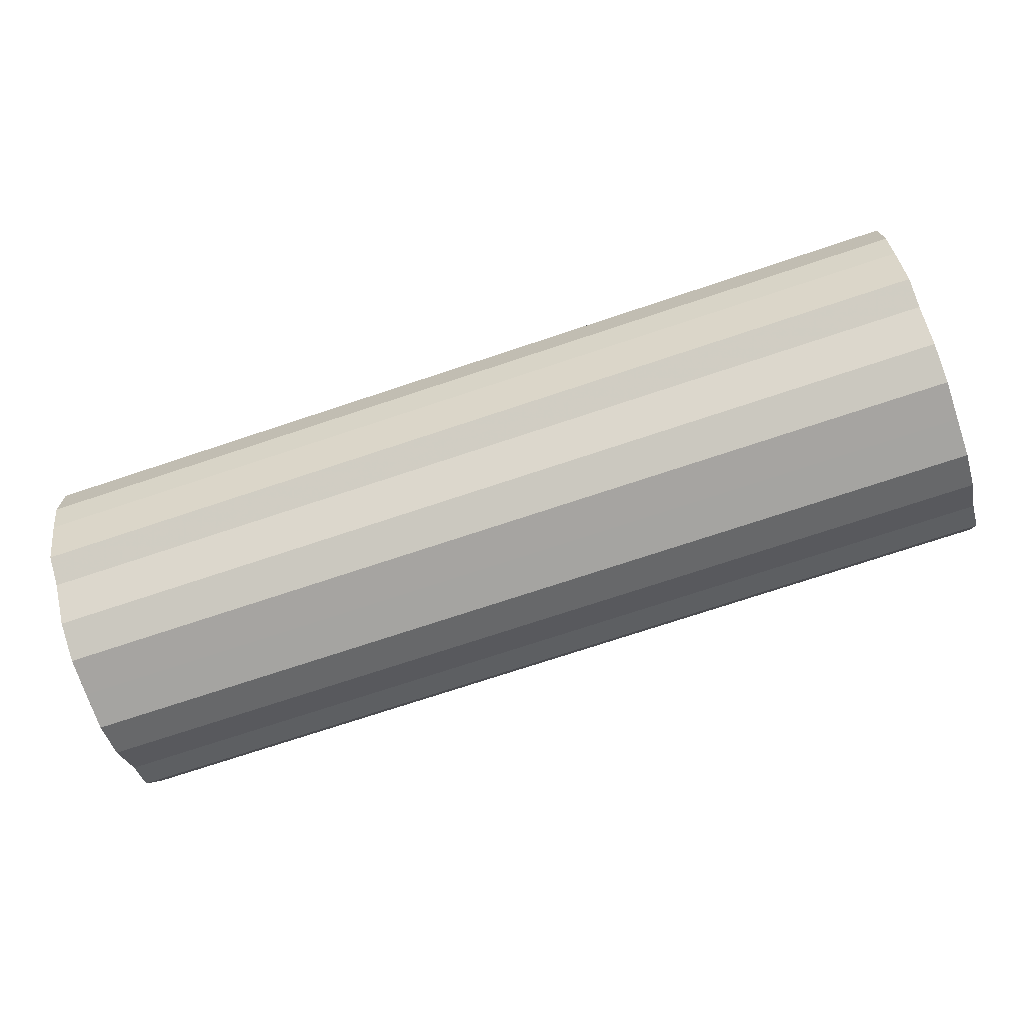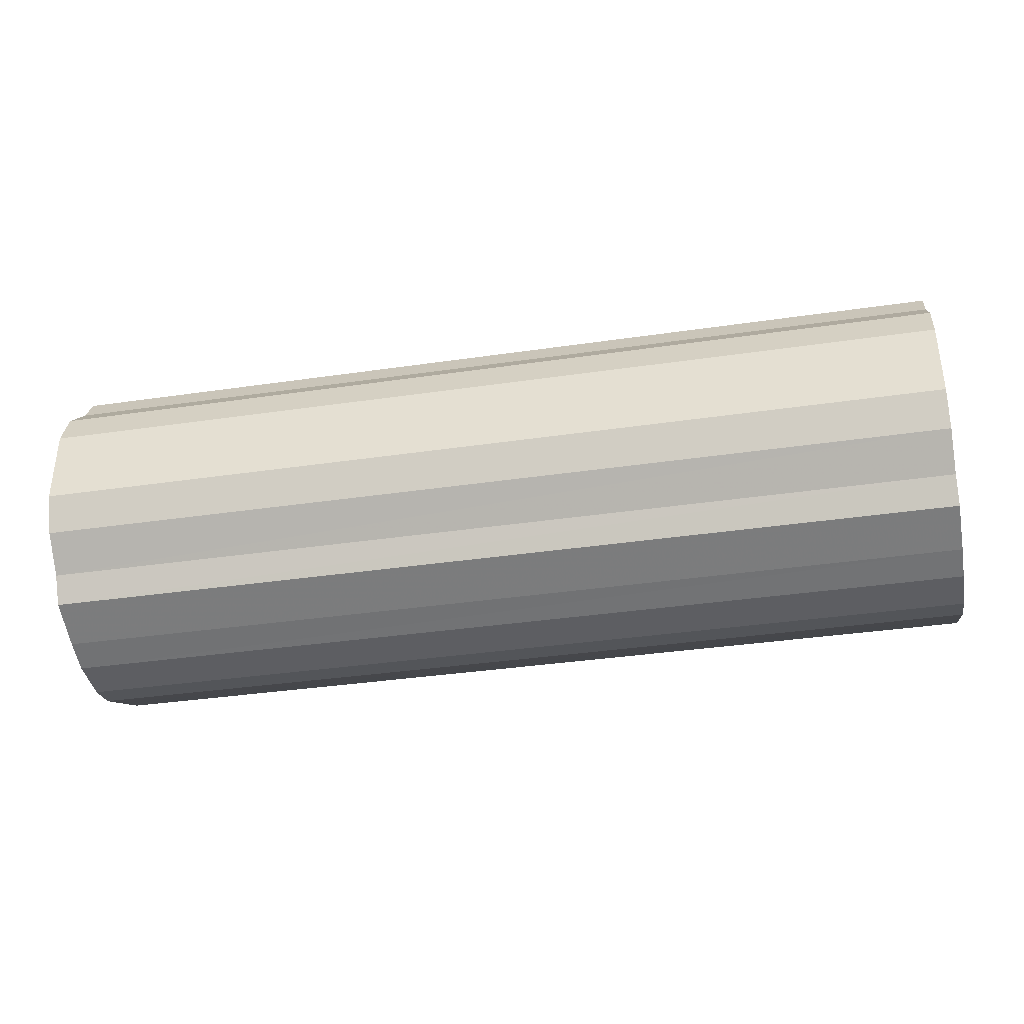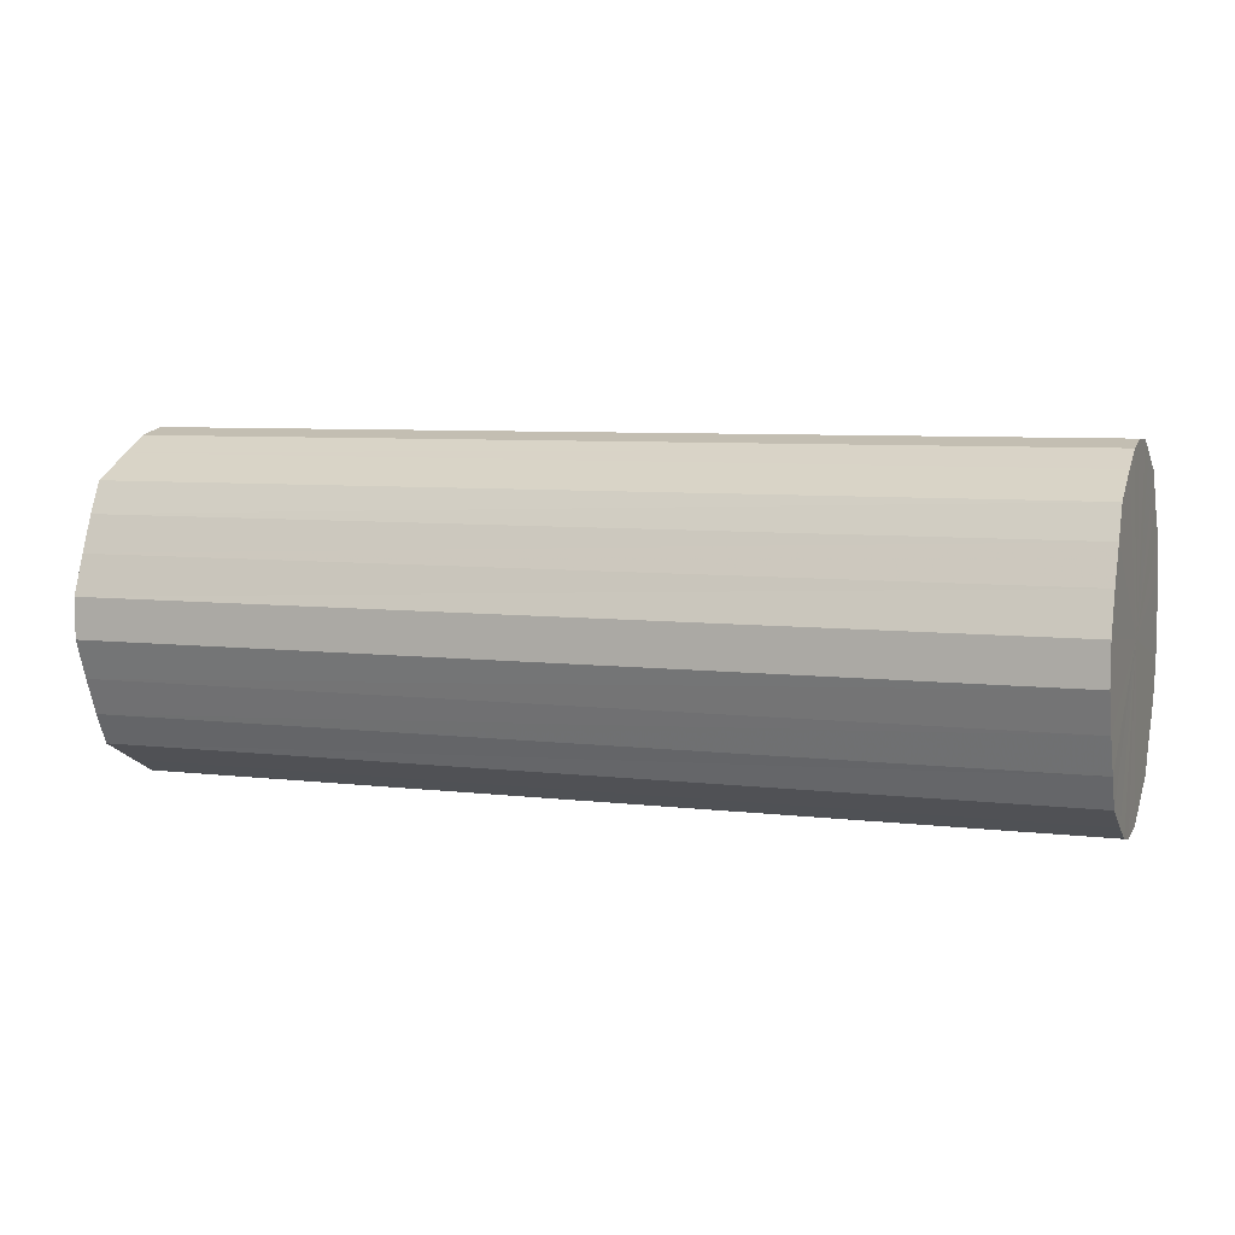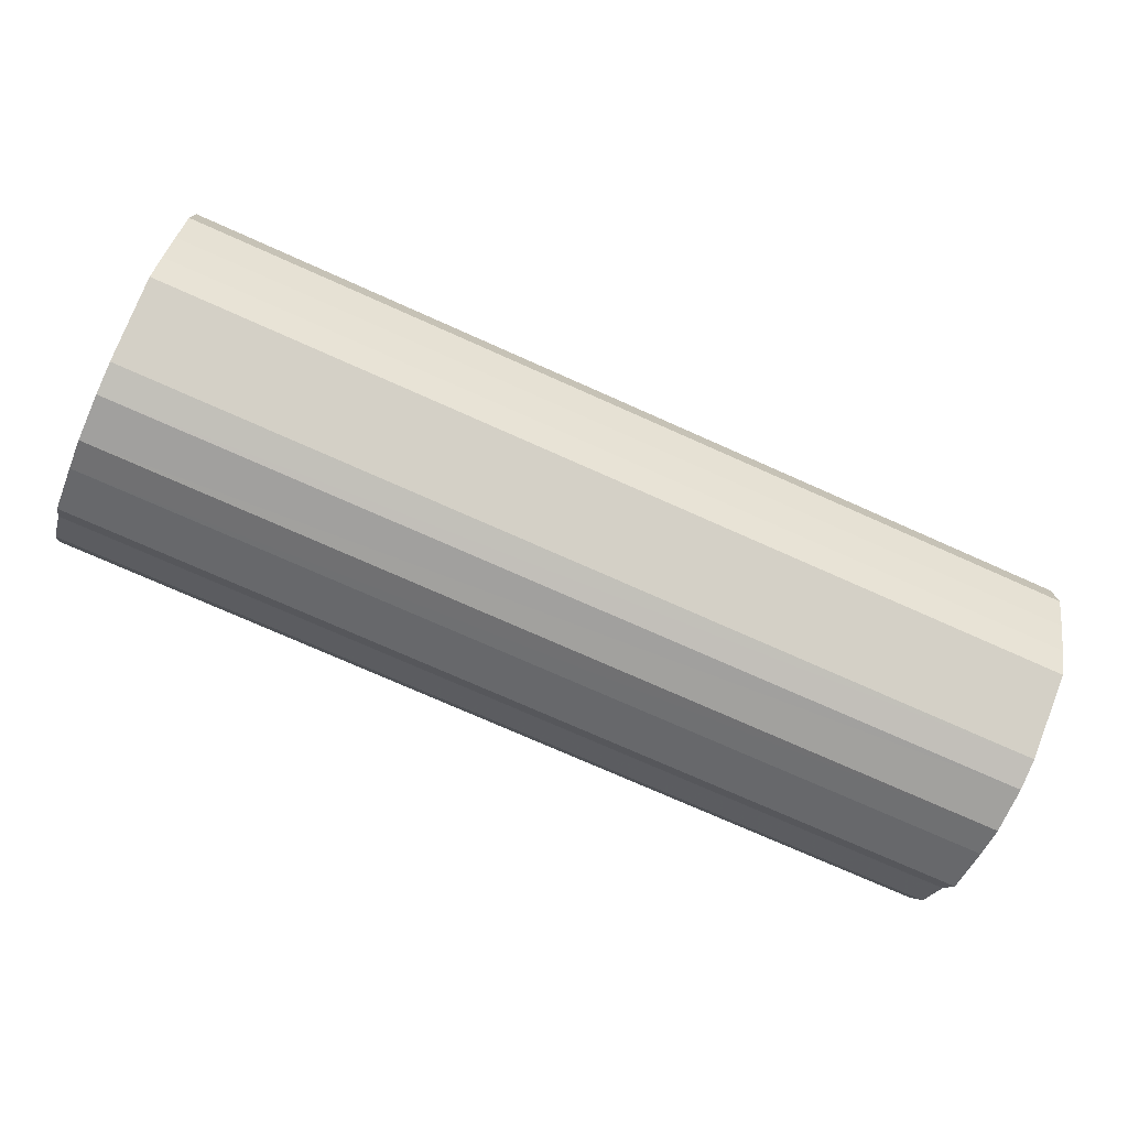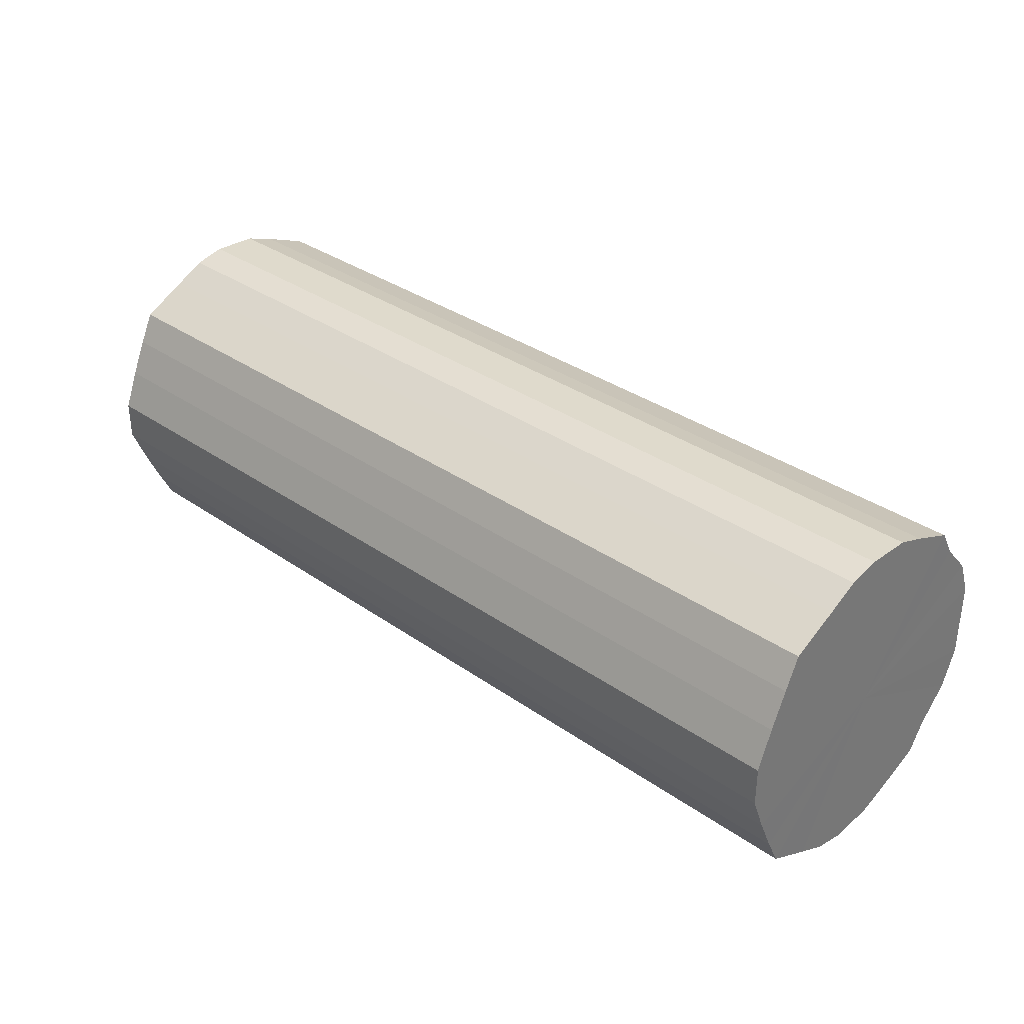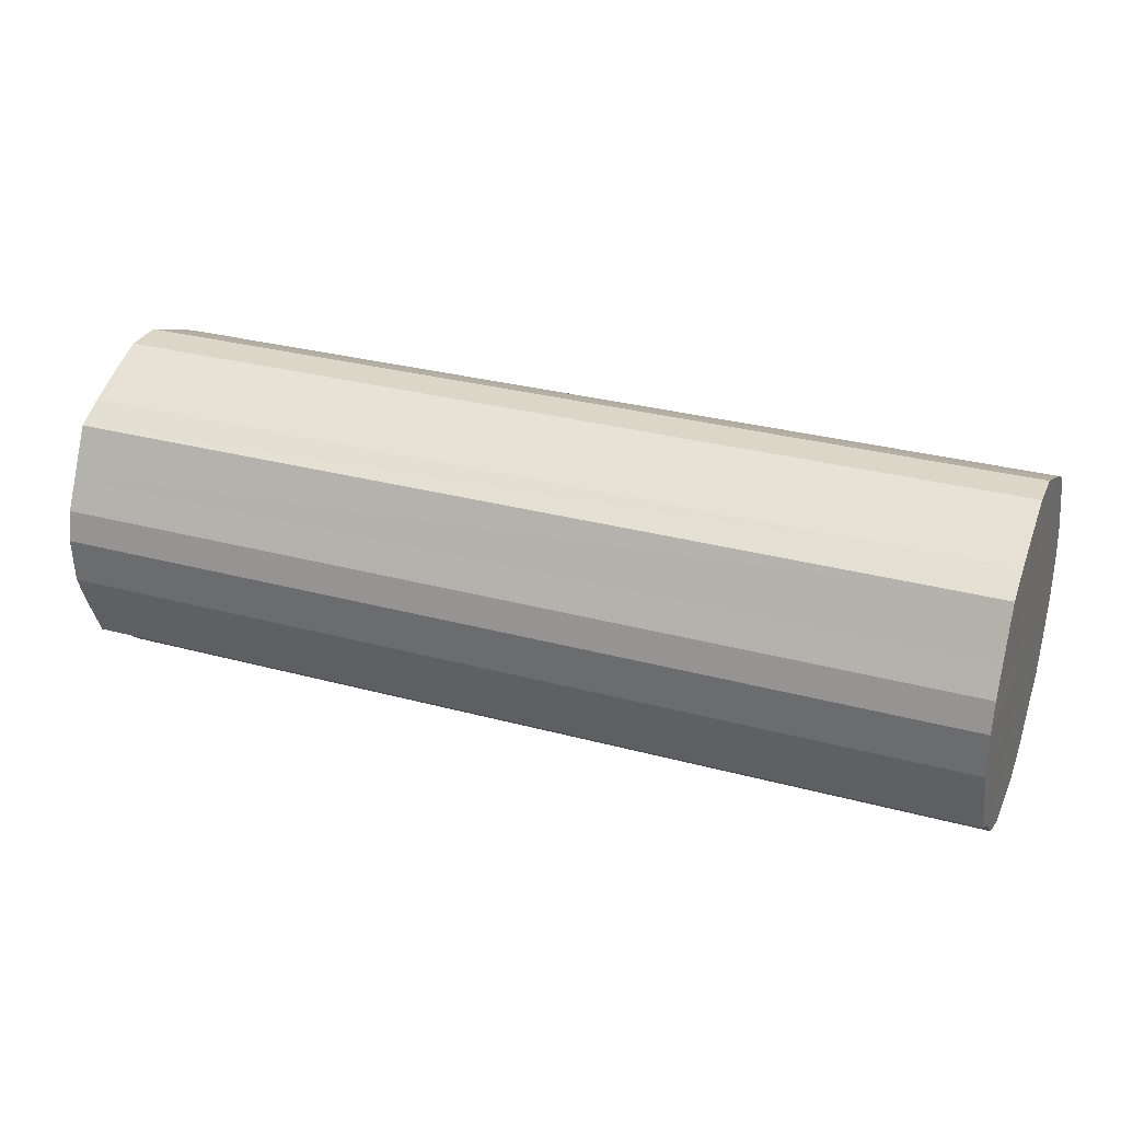
<metadata>
{"format":"obj","ext":"obj","renderer":"f3d","projection":"perspective","resolution":1024,"background":"white","views":[{"elev":-73.5,"azim":-161.6,"up":"+Y"},{"elev":-36.6,"azim":10.8,"up":"+Z"},{"elev":6.7,"azim":-160.5,"up":"+Z"},{"elev":-74.8,"azim":156.0,"up":"+Z"},{"elev":34.1,"azim":-136.6,"up":"+Z"},{"elev":30.0,"azim":21.5,"up":"+Y"}]}
</metadata>
<code>
o 29211
v 2213 1880 14.26
v 2213 1880 14.28
v 2212 1880 14.26
v 2213 1880 14.31
v 2212 1880 14.28
v 2213 1880 14.23
v 2212 1880 14.23
v 2213 1880 14.33
v 2212 1880 14.31
v 2213 1880 14.21
v 2212 1880 14.21
v 2213 1880 14.35
v 2212 1880 14.33
v 2213 1880 14.19
v 2212 1880 14.19
v 2213 1880 14.36
v 2212 1880 14.35
v 2213 1880 14.17
v 2212 1880 14.17
v 2213 1880 14.37
v 2212 1880 14.36
v 2213 1880 14.16
v 2212 1880 14.16
v 2213 1880 14.37
v 2212 1880 14.37
v 2213 1880 14.15
v 2212 1880 14.15
v 2213 1880 14.36
v 2212 1880 14.37
v 2213 1880 14.15
v 2212 1880 14.15
v 2213 1880 14.35
v 2212 1880 14.36
v 2213 1880 14.15
v 2212 1880 14.15
v 2213 1881 14.34
v 2212 1880 14.35
v 2213 1880 14.16
v 2212 1880 14.16
v 2213 1881 14.32
v 2212 1881 14.34
v 2213 1881 14.18
v 2212 1881 14.18
v 2213 1881 14.3
v 2212 1881 14.32
v 2213 1881 14.2
v 2212 1881 14.2
v 2213 1881 14.27
v 2212 1881 14.3
v 2213 1881 14.22
v 2212 1881 14.22
v 2213 1881 14.25
v 2212 1881 14.27
v 2212 1881 14.25
v 2212 1880 14.26
v 2213 1880 14.28
v 2212 1880 14.28
v 2213 1880 14.31
v 2212 1880 14.31
v 2212 1880 14.23
v 2213 1880 14.26
v 2212 1880 14.21
v 2213 1880 14.23
v 2213 1880 14.33
v 2212 1880 14.33
v 2212 1880 14.19
v 2213 1880 14.21
v 2212 1880 14.17
v 2213 1880 14.19
v 2213 1880 14.35
v 2212 1880 14.35
v 2212 1880 14.16
v 2213 1880 14.17
v 2212 1880 14.15
v 2213 1880 14.16
v 2213 1880 14.36
v 2212 1880 14.36
v 2212 1880 14.15
v 2213 1880 14.15
v 2212 1880 14.15
v 2213 1880 14.15
v 2213 1880 14.37
v 2212 1880 14.37
v 2212 1880 14.16
v 2213 1880 14.15
v 2212 1881 14.18
v 2213 1880 14.16
v 2213 1880 14.37
v 2212 1880 14.37
v 2212 1881 14.2
v 2213 1881 14.18
v 2212 1881 14.22
v 2213 1881 14.2
v 2213 1880 14.36
v 2212 1880 14.36
v 2212 1881 14.25
v 2213 1881 14.22
v 2212 1881 14.27
v 2213 1881 14.25
v 2213 1880 14.35
v 2212 1880 14.35
v 2212 1881 14.3
v 2213 1881 14.27
v 2212 1881 14.32
v 2213 1881 14.3
v 2213 1881 14.34
v 2212 1881 14.34
v 2213 1881 14.32
v 2213 1880 14.26
v 2213 1880 14.28
v 2213 1880 14.26
v 2213 1880 14.31
v 2213 1880 14.23
v 2213 1880 14.33
v 2213 1880 14.21
v 2213 1880 14.35
v 2213 1880 14.19
v 2213 1880 14.36
v 2213 1880 14.17
v 2213 1880 14.37
v 2213 1880 14.16
v 2213 1880 14.37
v 2213 1880 14.15
v 2213 1880 14.36
v 2213 1880 14.15
v 2213 1880 14.35
v 2213 1880 14.15
v 2213 1881 14.34
v 2213 1880 14.16
v 2213 1881 14.32
v 2213 1881 14.18
v 2213 1881 14.3
v 2213 1881 14.2
v 2213 1881 14.27
v 2213 1881 14.22
v 2213 1881 14.25
v 2212 1880 14.26
v 2212 1880 14.26
v 2212 1880 14.28
v 2212 1880 14.23
v 2212 1880 14.31
v 2212 1880 14.21
v 2212 1880 14.33
v 2212 1880 14.19
v 2212 1880 14.35
v 2212 1880 14.17
v 2212 1880 14.36
v 2212 1880 14.16
v 2212 1880 14.37
v 2212 1880 14.15
v 2212 1880 14.37
v 2212 1880 14.15
v 2212 1880 14.36
v 2212 1880 14.15
v 2212 1880 14.35
v 2212 1880 14.16
v 2212 1881 14.34
v 2212 1881 14.18
v 2212 1881 14.32
v 2212 1881 14.2
v 2212 1881 14.3
v 2212 1881 14.22
v 2212 1881 14.27
v 2212 1881 14.25
f 1 2 3
f 2 4 5
f 6 1 7
f 4 8 9
f 10 6 11
f 8 12 13
f 14 10 15
f 12 16 17
f 18 14 19
f 16 20 21
f 22 18 23
f 20 24 25
f 26 22 27
f 24 28 29
f 30 26 31
f 28 32 33
f 34 30 35
f 32 36 37
f 38 34 39
f 36 40 41
f 42 38 43
f 40 44 45
f 46 42 47
f 44 48 49
f 50 46 51
f 48 52 53
f 52 50 54
f 55 56 57
f 57 58 59
f 60 61 55
f 62 63 60
f 59 64 65
f 66 67 62
f 68 69 66
f 65 70 71
f 72 73 68
f 74 75 72
f 71 76 77
f 78 79 74
f 80 81 78
f 77 82 83
f 84 85 80
f 86 87 84
f 83 88 89
f 90 91 86
f 92 93 90
f 89 94 95
f 96 97 92
f 98 99 96
f 95 100 101
f 102 103 98
f 104 105 102
f 101 106 107
f 107 108 104
f 109 110 111
f 109 112 110
f 109 111 113
f 109 114 112
f 109 113 115
f 109 116 114
f 109 115 117
f 109 118 116
f 109 117 119
f 109 120 118
f 109 119 121
f 109 122 120
f 109 121 123
f 109 124 122
f 109 123 125
f 109 126 124
f 109 125 127
f 109 128 126
f 109 127 129
f 109 130 128
f 109 129 131
f 109 132 130
f 109 131 133
f 109 134 132
f 109 133 135
f 109 136 134
f 109 135 136
f 137 138 139
f 137 140 138
f 137 139 141
f 137 142 140
f 137 141 143
f 137 144 142
f 137 143 145
f 137 146 144
f 137 145 147
f 137 148 146
f 137 147 149
f 137 150 148
f 137 149 151
f 137 152 150
f 137 151 153
f 137 154 152
f 137 153 155
f 137 156 154
f 137 155 157
f 137 158 156
f 137 157 159
f 137 160 158
f 137 159 161
f 137 162 160
f 137 161 163
f 137 164 162
f 137 163 164

</code>
